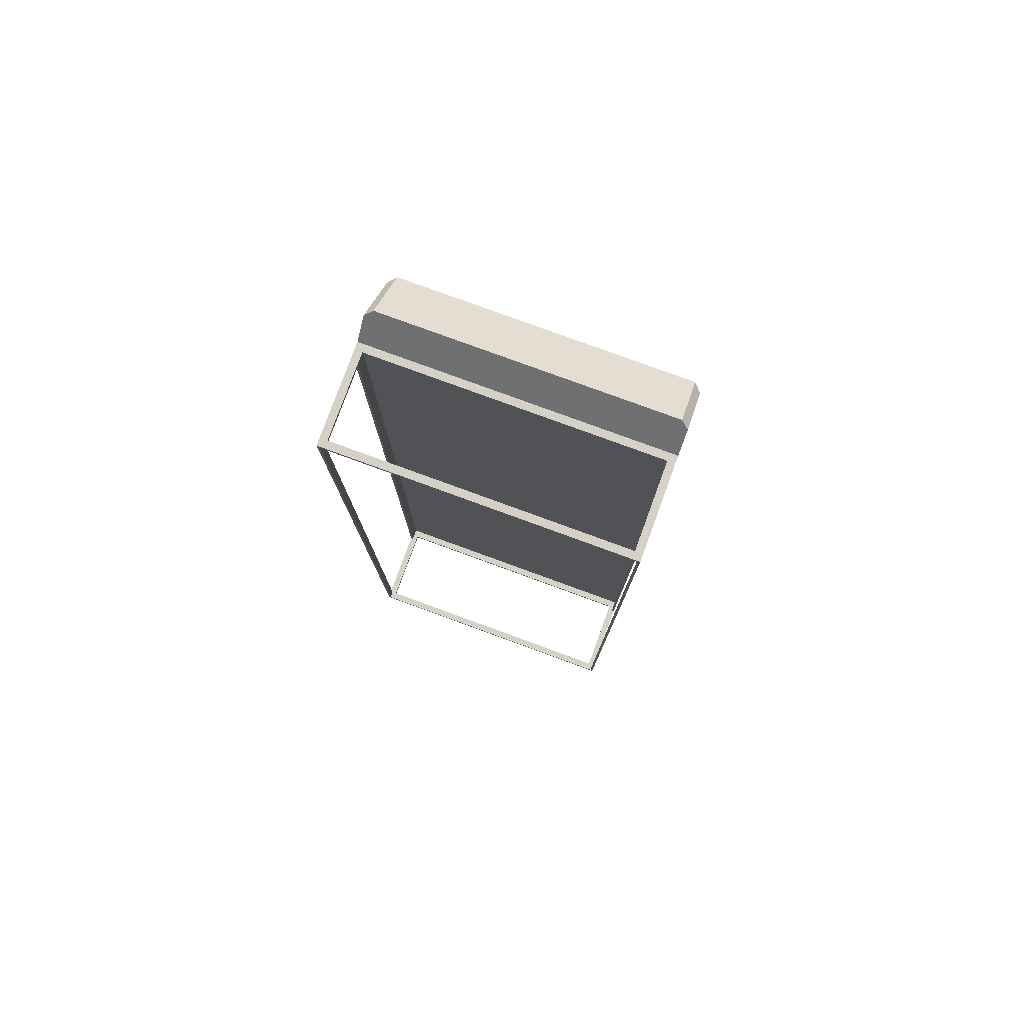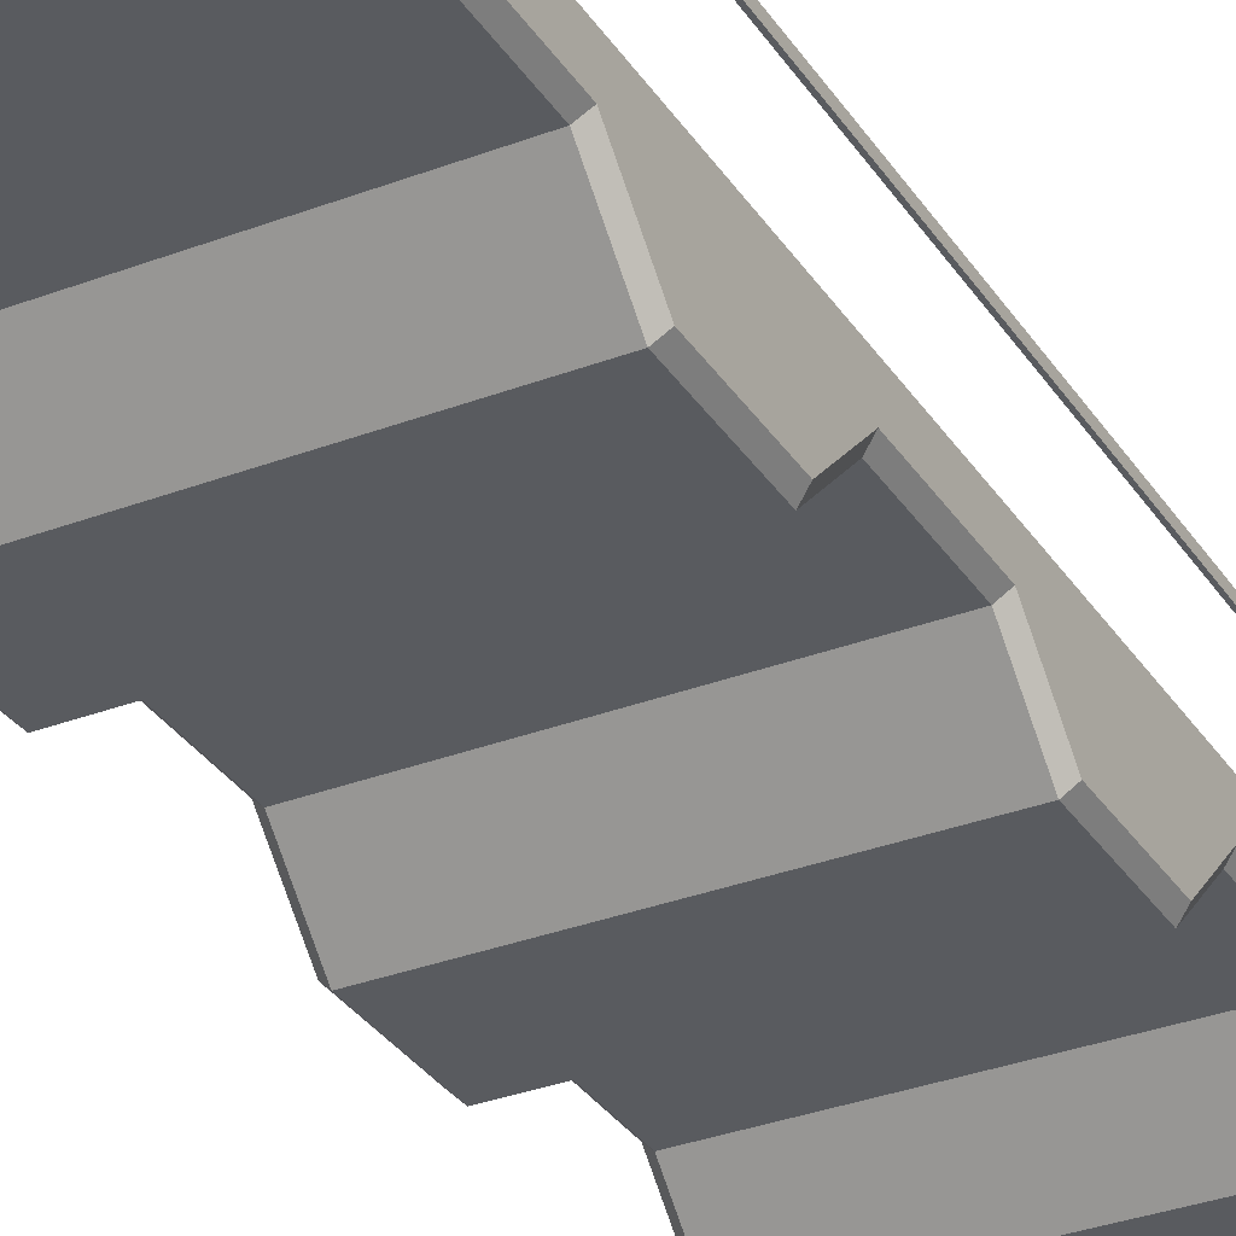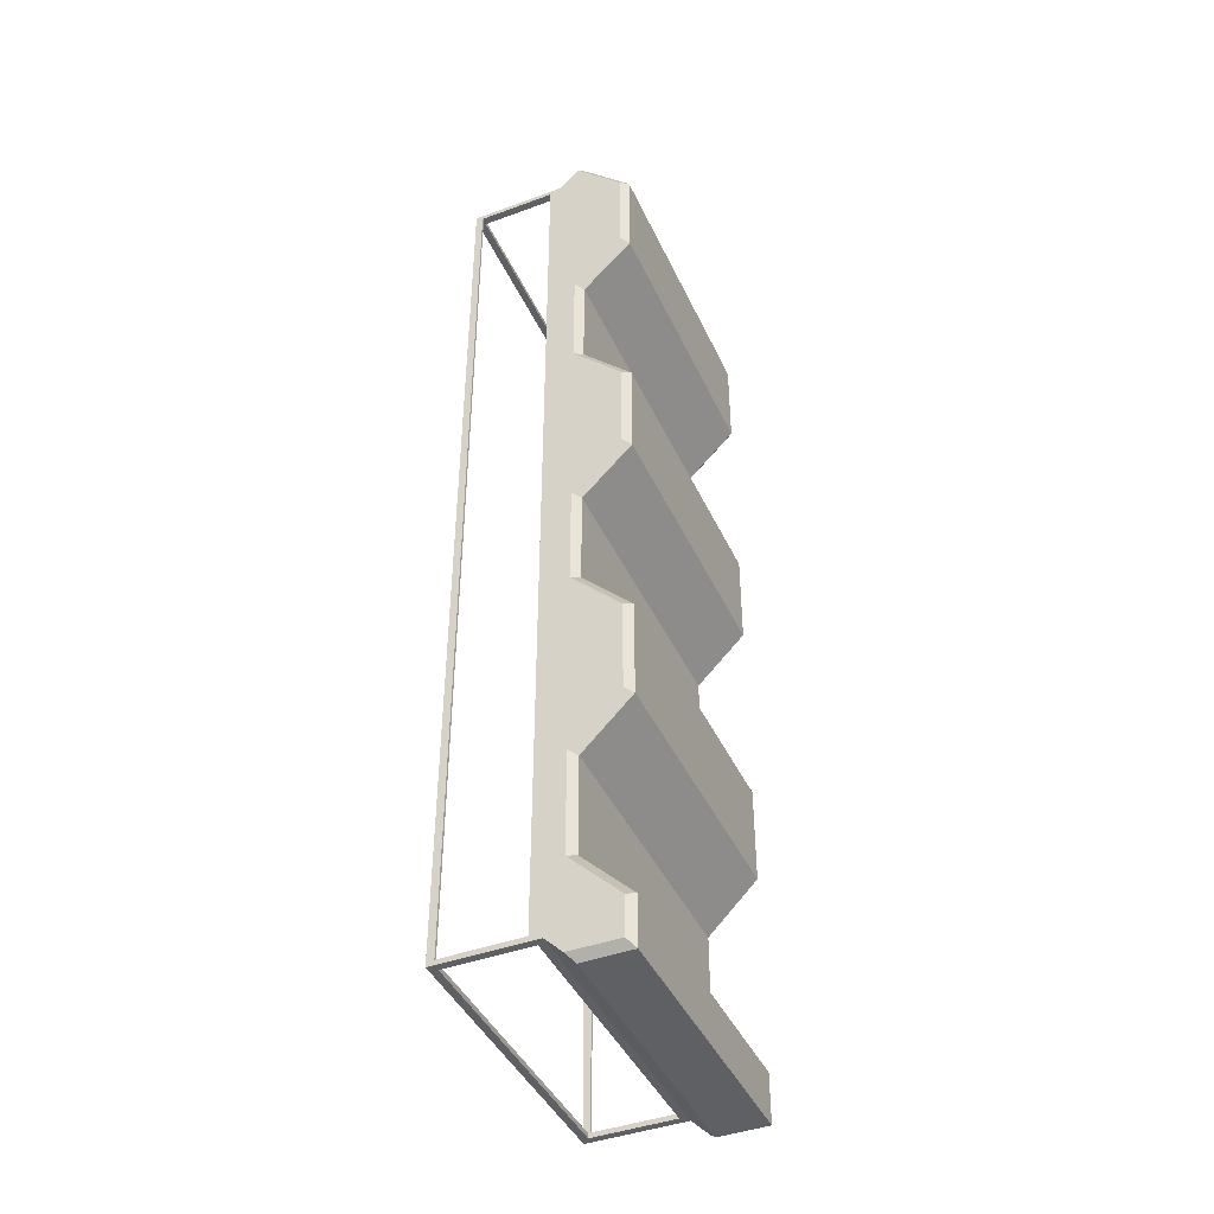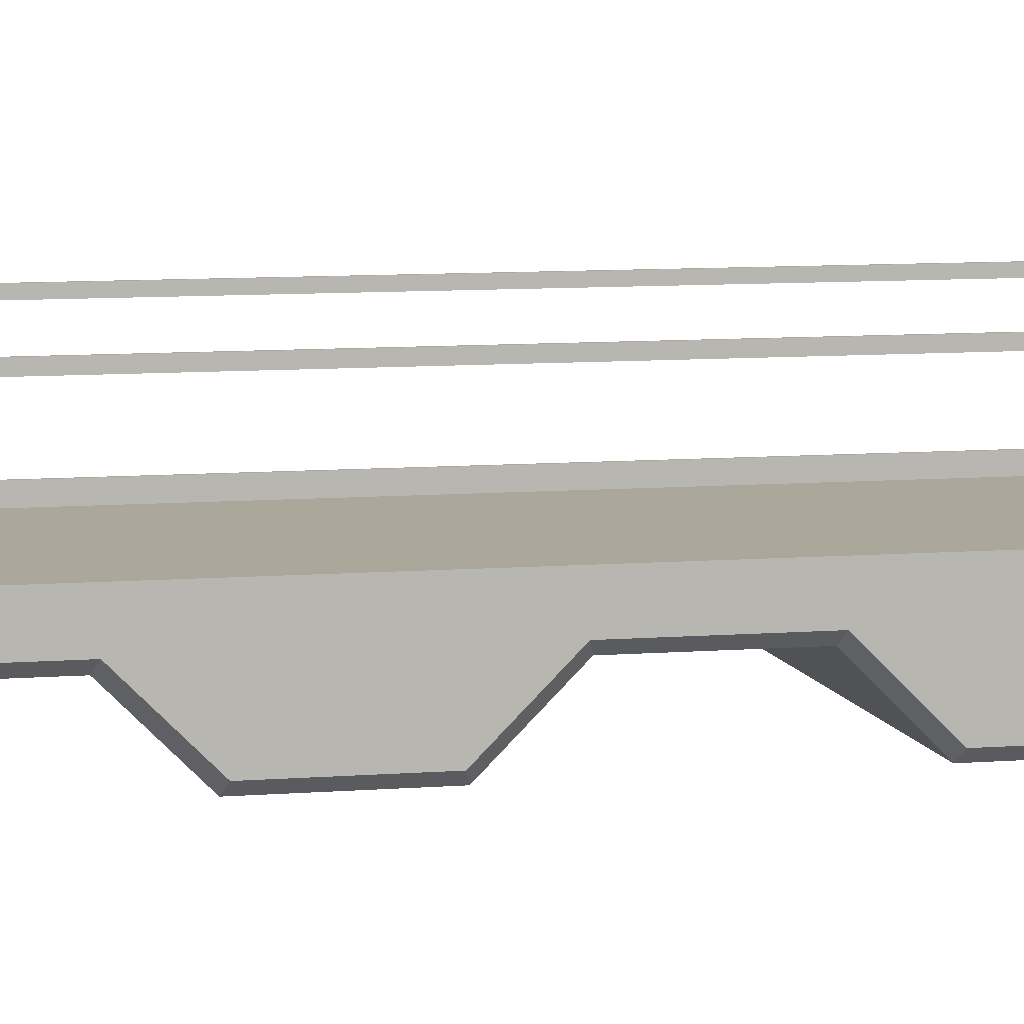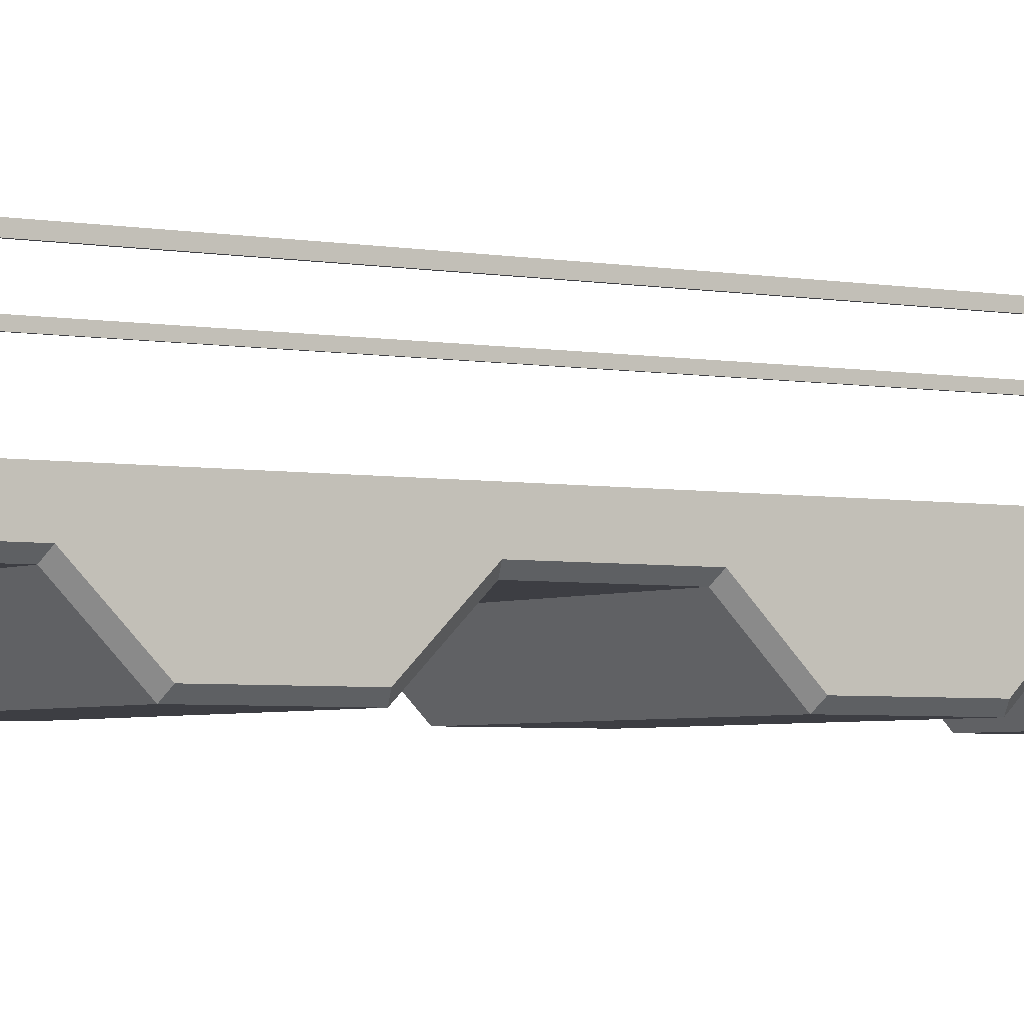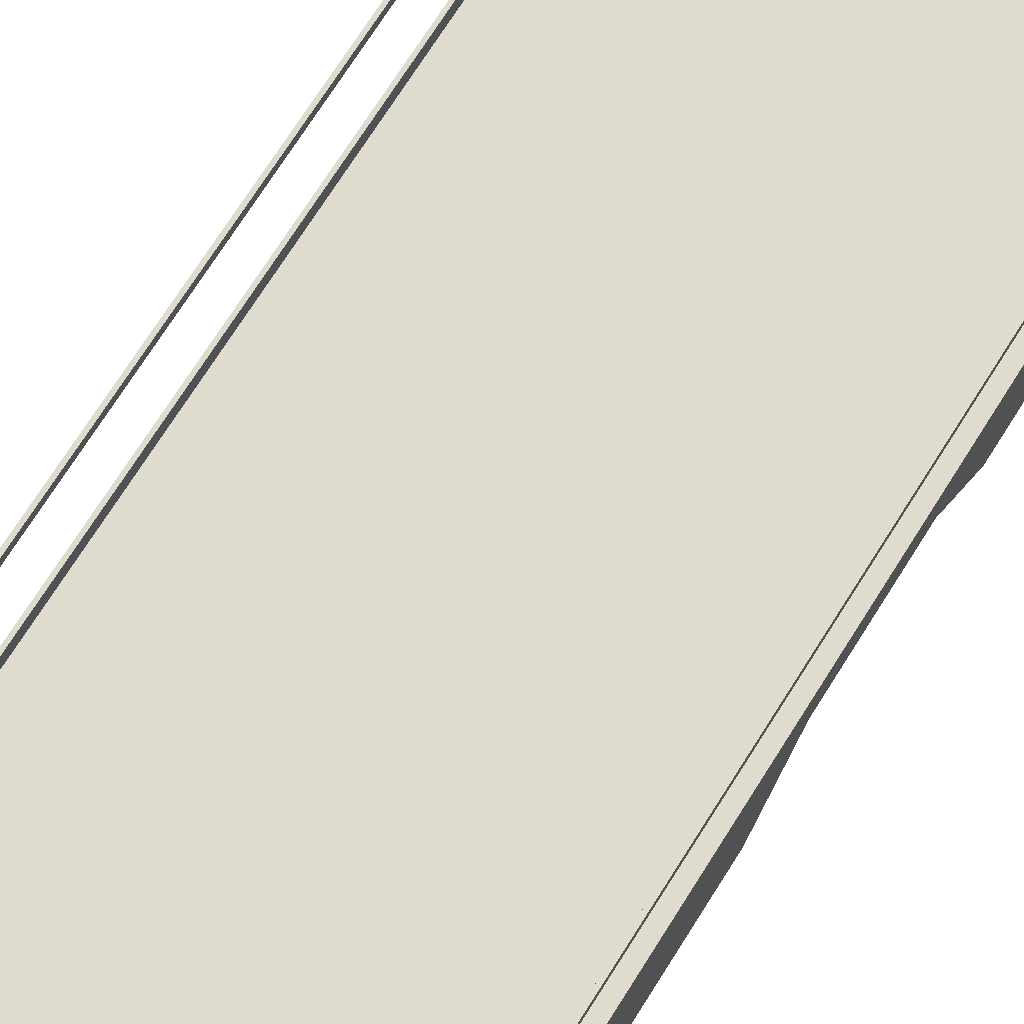
<metadata>
{"format":"obj","ext":"obj","renderer":"f3d","projection":"perspective","resolution":1024,"background":"white","views":[{"elev":79.3,"azim":-159.9,"up":"+Z"},{"elev":-32.6,"azim":-152.1,"up":"+Y"},{"elev":-42.9,"azim":-66.4,"up":"+Z"},{"elev":8.1,"azim":77.0,"up":"+Y"},{"elev":-3.7,"azim":-123.3,"up":"+Y"},{"elev":70.4,"azim":32.0,"up":"+Y"}]}
</metadata>
<code>
g carrier_2_carrier_2_v9
v 2.95 0.8635 -8.791
v 2.95 0.8635 10.01
v 3 0.8635 -8.791
v 3 0.8635 10.01
v -2.95 0.8635 10.01
v -2.95 0.8635 -8.791
v -3 0.8635 10.01
v -3 0.8635 -8.791
v 2.95 2.464 10.01
v 2.95 2.464 -8.791
v 3 2.464 10.01
v 3 2.464 -8.791
v -2.95 2.464 -8.791
v -2.95 2.464 10.01
v -3 2.464 -8.791
v -3 2.464 10.01
v -2.95 2.614 10.01
v -2.95 2.614 -8.791
v -2.95 0.6136 -8.791
v -2.95 0.6136 10.01
v -2.85 0.7635 10.01
v -2.85 2.464 10.01
v 2.85 0.7635 10.01
v 2.95 0.6136 10.01
v 2.85 2.464 10.01
v 2.95 2.614 10.01
v 2.95 2.614 -8.791
v 2.85 0.7635 -8.791
v 2.85 2.464 -8.791
v 2.85 0.7635 -8.891
v 2.85 2.464 -8.891
v 2.85 2.464 10.11
v 2.85 0.7635 10.11
v -2.85 2.464 -8.791
v -2.85 2.464 -8.891
v -2.85 2.464 10.11
v -2.85 0.7635 -8.791
v -2.85 0.7635 -8.891
v -2.85 0.7635 10.11
v 2.95 0.6136 -8.791
v -3 0.6136 -8.891
v -3 2.614 -8.891
v 3 2.614 -8.891
v 3 0.6136 -8.891
v -3 0.6136 10.11
v 3 0.6136 10.11
v 3 2.614 10.11
v -3 2.614 10.11
v -3 0.2636 6.671
v -3 0.2196 10.5
v -3 -0.7365 7.671
v -3 -0.7365 9.547
v -3 0.2636 0.6712
v -3 0.2636 4.547
v -3 0.2636 -5.329
v -3 0.2636 -7.453
v -3 0.2636 -9.241
v -3 -0.7365 -8.453
v -3 -0.7365 -9.241
v -3 0.2636 -1.453
v -3 -0.7365 -4.329
v -3 -0.7365 -2.453
v -3 -0.7365 1.671
v -3 -0.7365 3.547
v 3 0.2635 6.671
v 3 0.2196 10.5
v 3 -0.7365 7.671
v 3 -0.7365 9.547
v 3 0.2635 -5.329
v 3 0.2635 -7.453
v 3 0.2635 0.6712
v 3 0.2635 -1.453
v 3 -0.7365 -4.329
v 3 -0.7365 -2.453
v 3 0.2635 4.547
v 3 -0.7365 3.547
v 3 -0.7365 1.671
v 3 0.2635 -9.241
v 3 -0.7365 -8.453
v 3 -0.7365 -9.241
v 2.85 -0.8864 -9.391
v 2.85 0.1136 -9.391
v 2.85 -0.8864 -8.391
v 2.85 0.1136 -7.391
v 2.85 0.1136 -5.391
v 2.85 -0.8864 -4.391
v 2.85 -0.8864 -2.391
v 2.85 0.1136 -1.391
v 2.85 0.1136 0.6092
v 2.85 -0.8864 1.609
v 2.85 -0.8864 3.609
v 2.85 0.1136 4.609
v 2.85 0.1136 6.609
v 2.85 -0.8864 7.609
v 2.85 0.1136 10.61
v 2.85 -0.8864 9.609
v -2.85 0.1136 -9.391
v -2.85 -0.8864 -9.391
v -2.85 -0.8864 -8.391
v -2.85 0.1136 -7.391
v -2.85 0.1136 -5.391
v -2.85 -0.8864 -4.391
v -2.85 -0.8864 -2.391
v -2.85 0.1136 -1.391
v -2.85 0.1136 0.6092
v -2.85 -0.8864 1.609
v -2.85 -0.8864 3.609
v -2.85 0.1136 4.609
v -2.85 0.1136 6.609
v -2.85 -0.8864 7.609
v -2.85 -0.8864 9.609
v -2.85 0.1136 10.61
f 6 8 7 5
f 10 12 11 9
f 14 16 15 13
f 13 18 17 14
f 5 20 19 6
f 96 111 110 94
f 21 5 22
f 22 5 14
f 22 14 17
f 5 21 20
f 97 98 59 57
f 24 23 2
f 2 23 25
f 2 25 9
f 9 25 26
f 12 43 47 11
f 7 16 14 5
f 9 26 27 10
f 29 31 30 28
f 23 33 32 25
f 34 35 31 29
f 25 32 36 22
f 28 30 38 37
f 89 105 104 88
f 81 98 97 82
f 21 39 33 23
f 1 40 24 2
f 87 103 102 86
f 19 37 6
f 6 37 34
f 6 34 13
f 13 34 18
f 22 17 26 25
f 27 29 10
f 10 29 1
f 83 99 98 81
f 23 24 20 21
f 28 40 1
f 28 1 29
f 20 24 40 19
f 38 41 35
f 35 41 42
f 35 42 43
f 41 38 44
f 44 38 30
f 44 30 43
f 43 30 31
f 43 31 35
f 36 45 39
f 39 45 46
f 39 46 33
f 33 46 47
f 33 47 32
f 32 47 48
f 32 48 36
f 36 48 45
f 17 48 47 26
f 18 42 48
f 27 26 43
f 43 26 47
f 49 51 50 45
f 48 17 18
f 40 28 37 19
f 48 16 7
f 48 7 45
f 45 7 49
f 66 67 65 46
f 50 51 52
f 8 53 7
f 7 53 54
f 7 54 49
f 15 42 8
f 8 42 41
f 8 41 55
f 55 41 56
f 83 81 80 79
f 58 57 59
f 8 55 60
f 60 55 61
f 60 61 62
f 60 53 8
f 53 63 54
f 54 63 64
f 11 47 4
f 4 47 46
f 4 46 65
f 29 27 18 34
f 67 66 68
f 42 15 16 48
f 43 12 3
f 43 3 44
f 44 3 69
f 44 69 70
f 4 71 3
f 3 71 72
f 3 72 69
f 69 72 73
f 73 72 74
f 65 75 4
f 4 75 71
f 76 77 75
f 75 77 71
f 57 58 56 41
f 78 79 80
f 99 58 59 98
f 61 55 101 102
f 65 93 92 75
f 67 94 93 65
f 111 52 51 110
f 92 91 76 75
f 69 85 84 70
f 70 79 78 44
f 101 55 56 100
f 84 83 79 70
f 107 64 63 106
f 77 90 89 71
f 112 50 52 111
f 74 87 86 73
f 92 108 107 91
f 15 8 6 13
f 88 104 103 87
f 3 12 10 1
f 94 110 109 93
f 85 101 100 84
f 95 112 111 96
f 22 36 39 21
f 95 96 68 66
f 11 4 2 9
f 84 100 99 83
f 91 107 106 90
f 90 106 105 89
f 93 109 108 92
f 86 102 101 85
f 112 95 50
f 50 95 66
f 41 44 78 57
f 76 91 90 77
f 103 62 61 102
f 63 53 105 106
f 105 53 60 104
f 100 56 58 99
f 68 96 94 67
f 73 86 85 69
f 71 89 88 72
f 108 54 64 107
f 104 60 62 103
f 51 49 109 110
f 109 49 54 108
f 88 87 74 72
f 43 42 18 27
f 82 97 57 78
f 82 78 80 81
f 37 38 35 34
f 66 46 45 50
f 2 4 3 1

</code>
